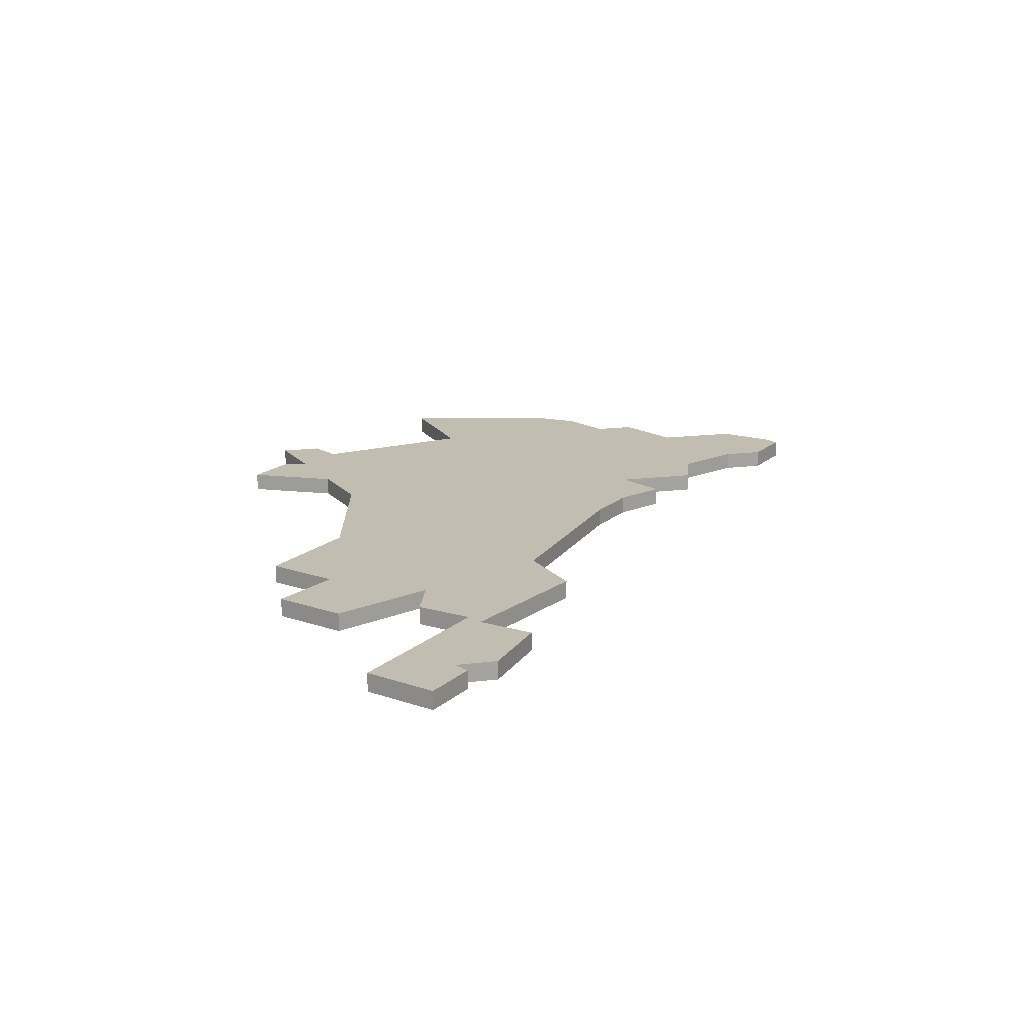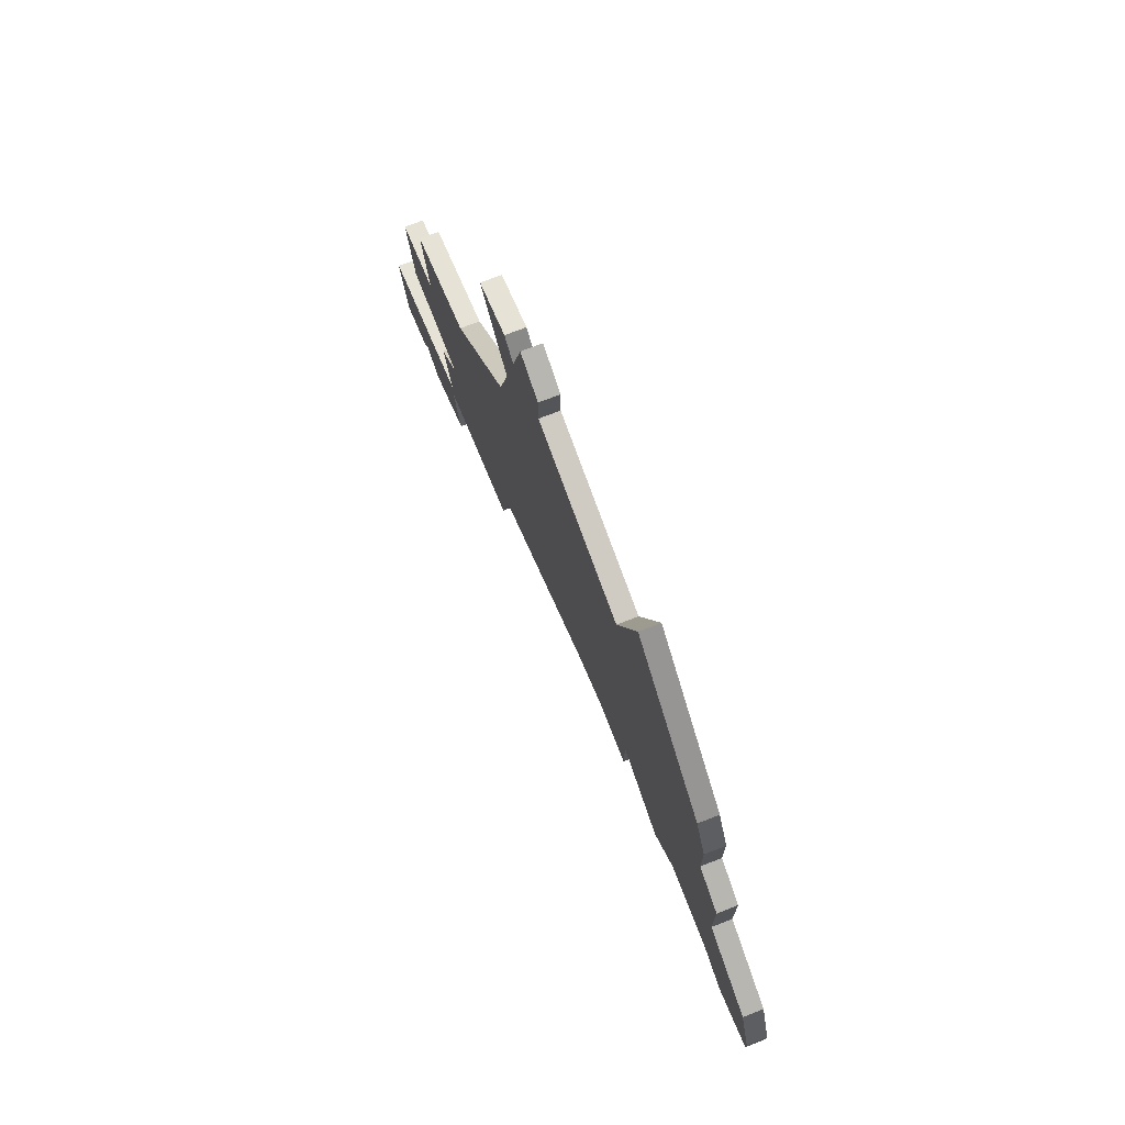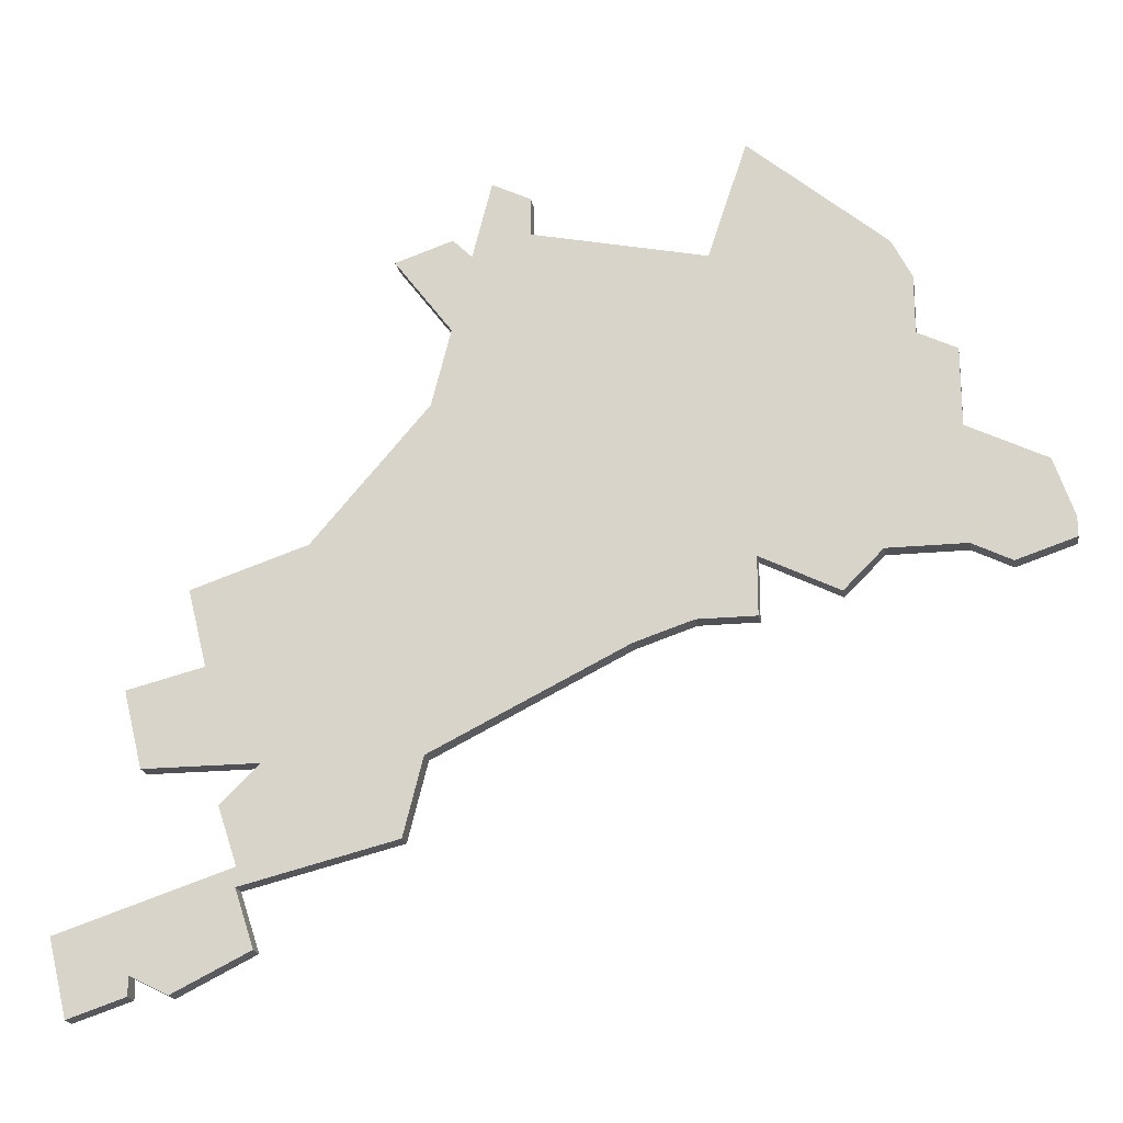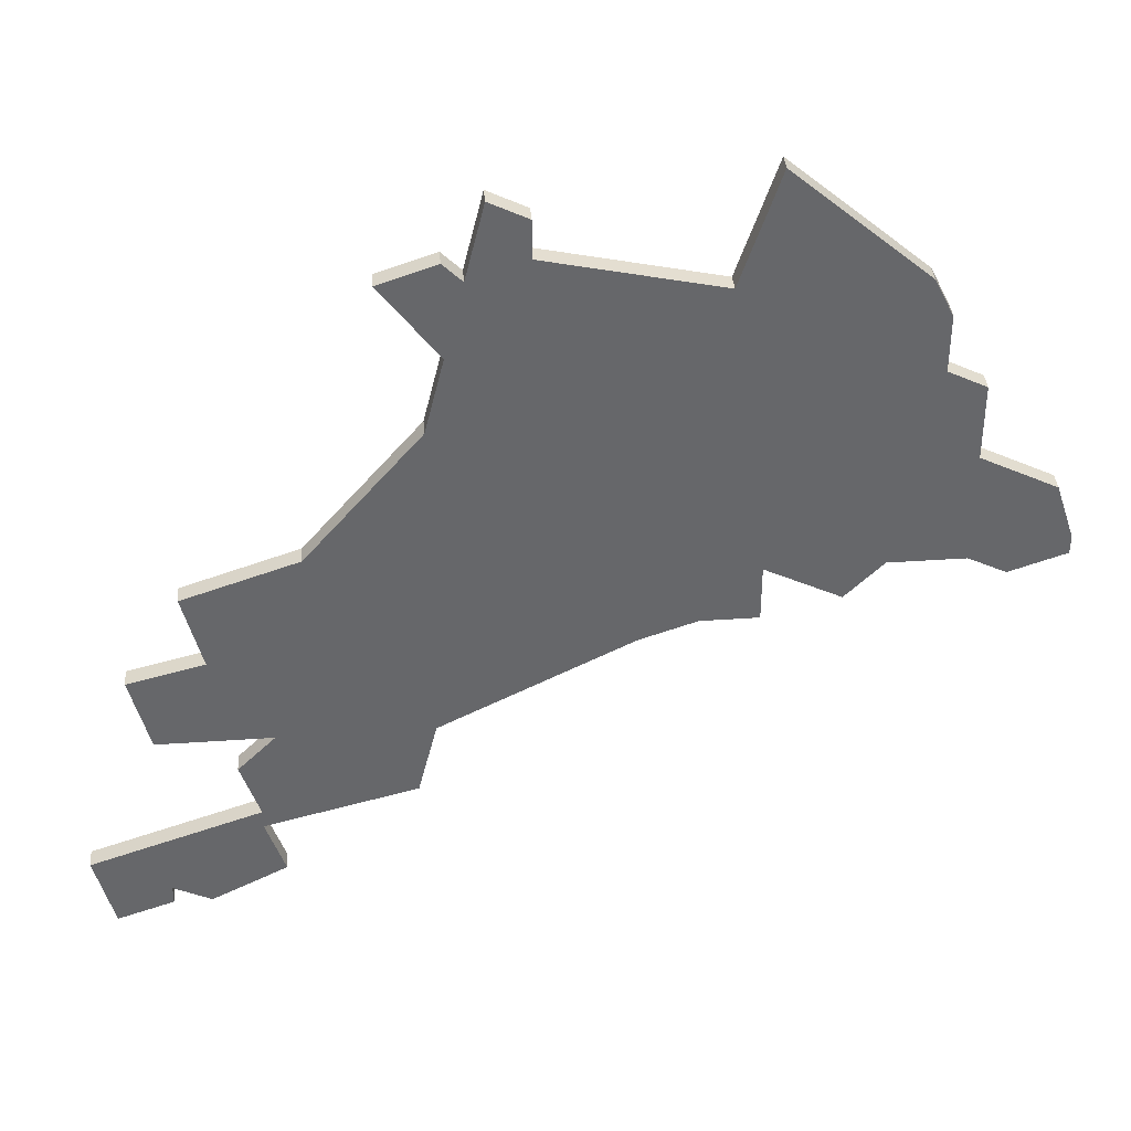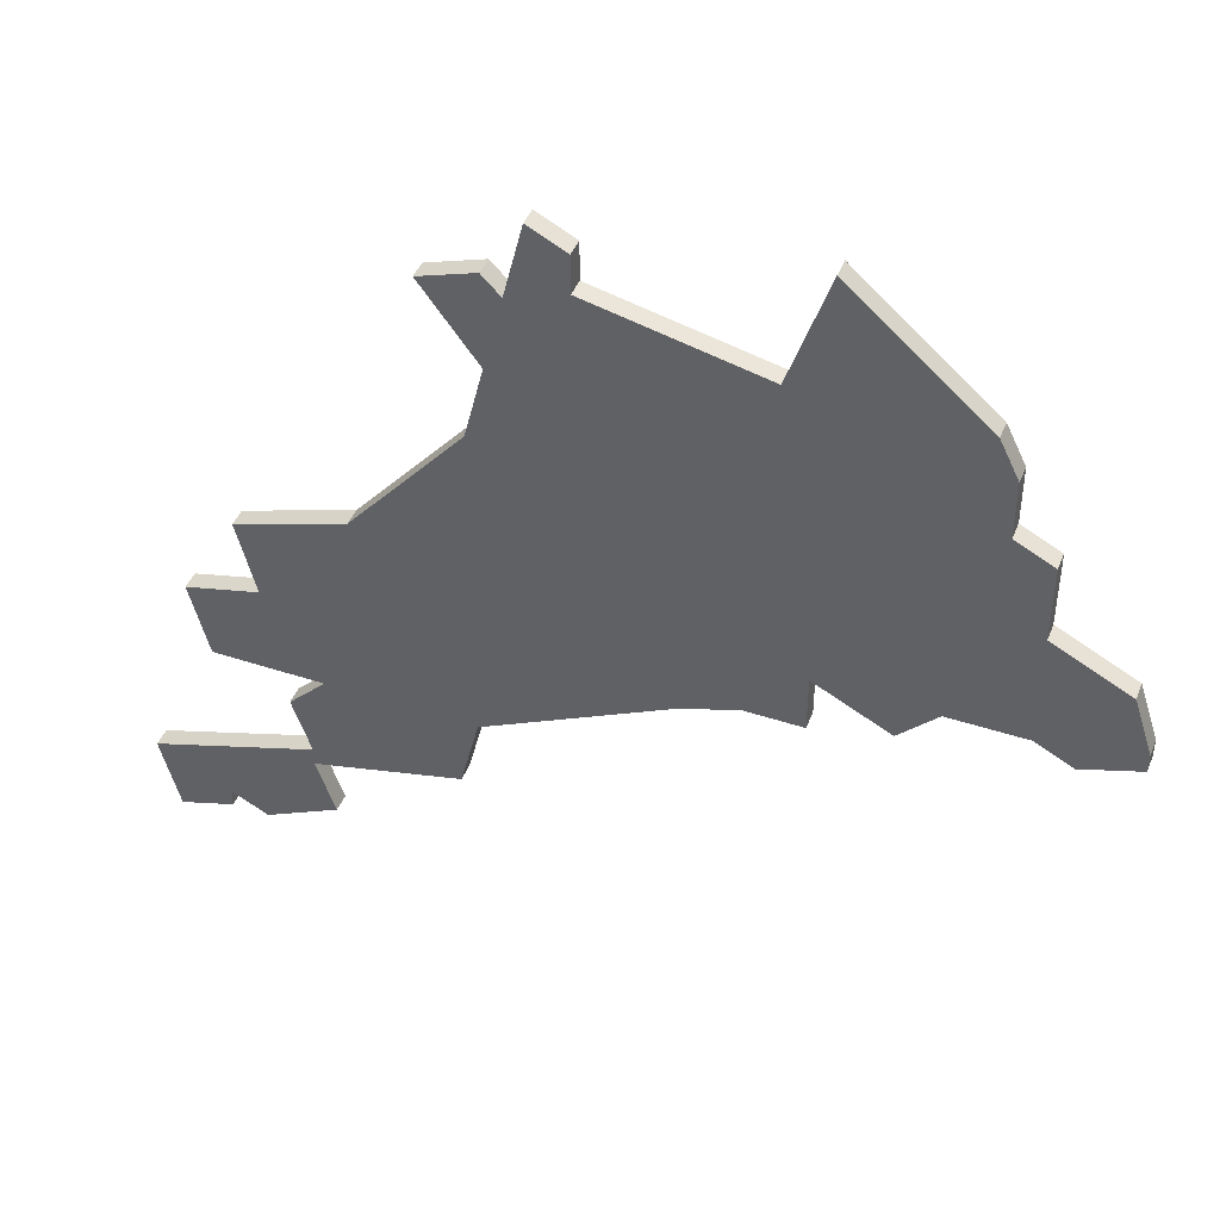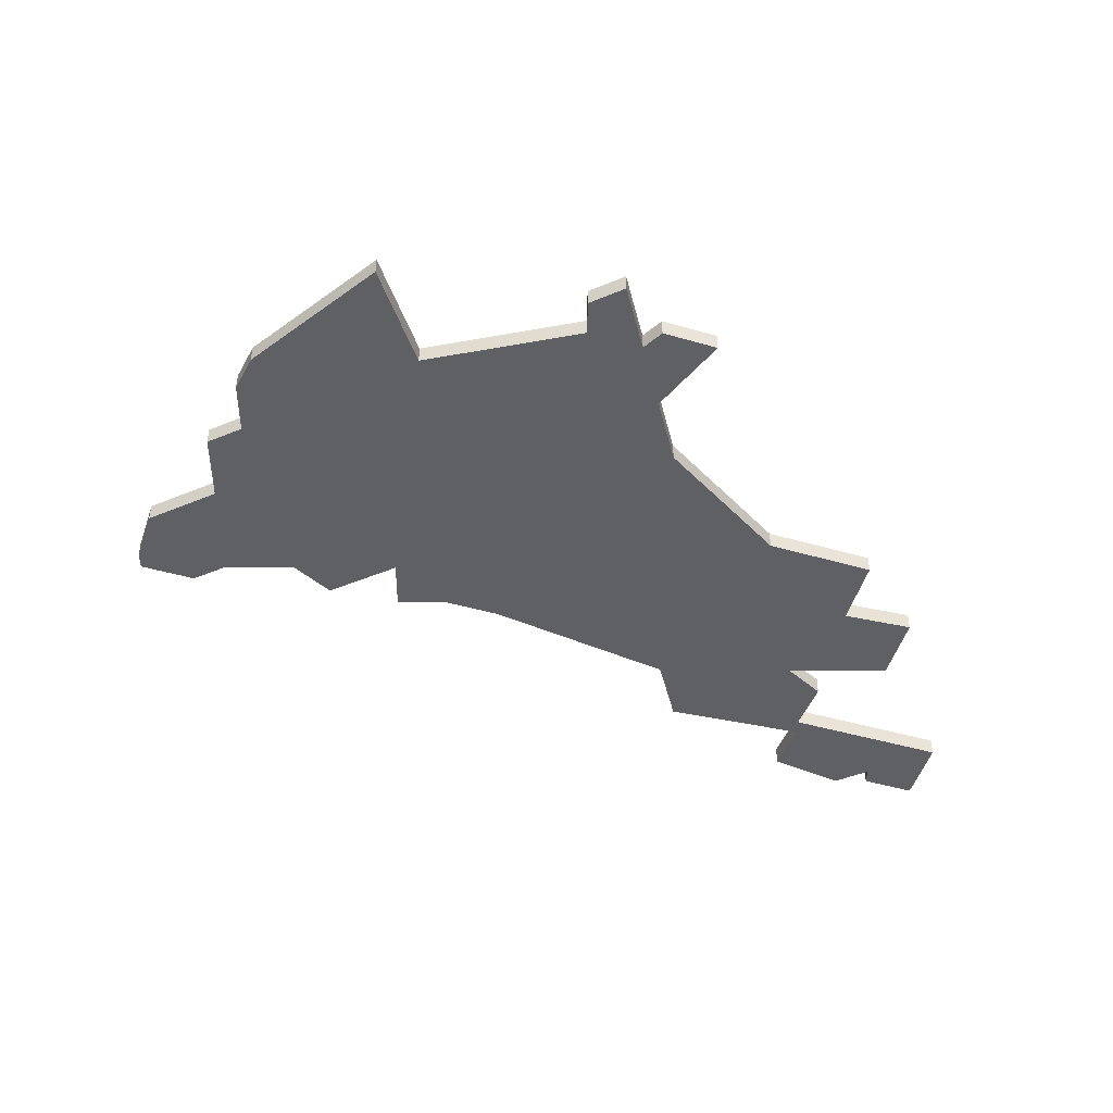
<metadata>
{"format":"obj","ext":"obj","renderer":"f3d","projection":"perspective","resolution":1024,"background":"white","views":[{"elev":16.9,"azim":-40.6,"up":"+Z"},{"elev":73.9,"azim":68.8,"up":"+Y"},{"elev":-20.1,"azim":10.1,"up":"+Y"},{"elev":38.3,"azim":-5.0,"up":"+Y"},{"elev":43.9,"azim":21.2,"up":"+Y"},{"elev":-44.3,"azim":179.6,"up":"+Z"}]}
</metadata>
<code>
v 4740 -727 0
v 4740 -727 1
v 4740 -721 0
v 4740 -721 1
v 4740 -717 0
v 4740 -717 1
v 4715 -714 0
v 4715 -714 1
v 4715 -709 0
v 4715 -709 1
v 4706 -736 0
v 4706 -736 1
v 4706 -745 0
v 4706 -745 1
v 4714 -736 0
v 4714 -736 1
v 4714 -718 0
v 4714 -718 1
v 4697 -748 0
v 4697 -748 1
v 4730 -727 0
v 4730 -727 1
v 4730 -705 0
v 4730 -705 1
v 4730 -730 0
v 4730 -730 1
v 4705 -741 0
v 4705 -741 1
v 4705 -742 0
v 4705 -742 1
v 4738 -713 0
v 4738 -713 1
v 4738 -716 0
v 4738 -716 1
v 4713 -740 0
v 4713 -740 1
v 4696 -744 0
v 4696 -744 1
v 4704 -738 0
v 4704 -738 1
v 4737 -711 0
v 4737 -711 1
v 4712 -710 0
v 4712 -710 1
v 4745 -727 0
v 4745 -727 1
v 4745 -726 0
v 4745 -726 1
v 4728 -711 0
v 4728 -711 1
v 4703 -731 0
v 4703 -731 1
v 4736 -727 0
v 4736 -727 1
v 4744 -723 0
v 4744 -723 1
v 4719 -707 0
v 4719 -707 1
v 4719 -709 0
v 4719 -709 1
v 4727 -730 0
v 4727 -730 1
v 4702 -727 0
v 4702 -727 1
v 4702 -747 0
v 4702 -747 1
v 4734 -729 0
v 4734 -729 1
v 4742 -728 0
v 4742 -728 1
v 4717 -706 0
v 4717 -706 1
v 4700 -736 0
v 4700 -736 1
v 4700 -746 0
v 4700 -746 1
v 4700 -747 0
v 4700 -747 1
v 4708 -725 0
v 4708 -725 1
v 4716 -710 0
v 4716 -710 1
v 4724 -731 0
v 4724 -731 1
v 4699 -732 0
v 4699 -732 1
f 75 77 19
f 27 75 37
f 19 37 75
f 29 65 75
f 65 29 13
f 27 39 11
f 29 27 35
f 35 27 11
f 29 75 27
f 51 11 73
f 73 85 51
f 51 63 79
f 79 11 51
f 83 79 17
f 11 79 15
f 49 17 7
f 81 43 9
f 7 43 81
f 15 79 83
f 15 35 11
f 21 61 83
f 53 67 21
f 61 21 25
f 21 17 49
f 55 69 1
f 1 53 3
f 55 47 69
f 45 69 47
f 33 53 21
f 1 3 55
f 7 81 59
f 7 59 49
f 57 59 71
f 81 71 59
f 5 3 33
f 33 49 41
f 49 23 41
f 31 33 41
f 33 21 49
f 53 33 3
f 21 83 17
f 20 78 76
f 38 76 28
f 76 38 20
f 76 66 30
f 14 30 66
f 12 40 28
f 36 28 30
f 12 28 36
f 28 76 30
f 74 12 52
f 52 86 74
f 80 64 52
f 52 12 80
f 18 80 84
f 16 80 12
f 8 18 50
f 10 44 82
f 82 44 8
f 84 80 16
f 12 36 16
f 84 62 22
f 22 68 54
f 26 22 62
f 50 18 22
f 2 70 56
f 4 54 2
f 70 48 56
f 48 70 46
f 22 54 34
f 56 4 2
f 60 82 8
f 50 60 8
f 72 60 58
f 60 72 82
f 34 4 6
f 42 50 34
f 42 24 50
f 42 34 32
f 50 22 34
f 4 34 54
f 18 84 22
f 8 44 7
f 7 44 43
f 18 8 17
f 17 8 7
f 80 18 79
f 79 18 17
f 64 80 63
f 63 80 79
f 52 64 51
f 51 64 63
f 86 52 85
f 85 52 51
f 74 86 73
f 73 86 85
f 12 74 11
f 11 74 73
f 40 12 39
f 39 12 11
f 28 40 27
f 27 40 39
f 38 28 37
f 37 28 27
f 20 38 19
f 19 38 37
f 78 20 77
f 77 20 19
f 76 78 75
f 75 78 77
f 66 76 65
f 65 76 75
f 14 66 13
f 13 66 65
f 30 14 29
f 29 14 13
f 36 30 35
f 35 30 29
f 16 36 15
f 15 36 35
f 84 16 83
f 83 16 15
f 62 84 61
f 61 84 83
f 26 62 25
f 25 62 61
f 22 26 21
f 21 26 25
f 68 22 67
f 67 22 21
f 54 68 53
f 53 68 67
f 2 54 1
f 1 54 53
f 70 2 69
f 69 2 1
f 46 70 45
f 45 70 69
f 48 46 47
f 47 46 45
f 56 48 55
f 55 48 47
f 4 56 3
f 3 56 55
f 6 4 5
f 5 4 3
f 34 6 33
f 33 6 5
f 32 34 31
f 31 34 33
f 42 32 41
f 41 32 31
f 24 42 23
f 23 42 41
f 50 24 49
f 49 24 23
f 60 50 59
f 59 50 49
f 58 60 57
f 57 60 59
f 72 58 71
f 71 58 57
f 82 72 81
f 81 72 71
f 44 10 43
f 43 10 9
f 10 82 9
f 9 82 81

</code>
